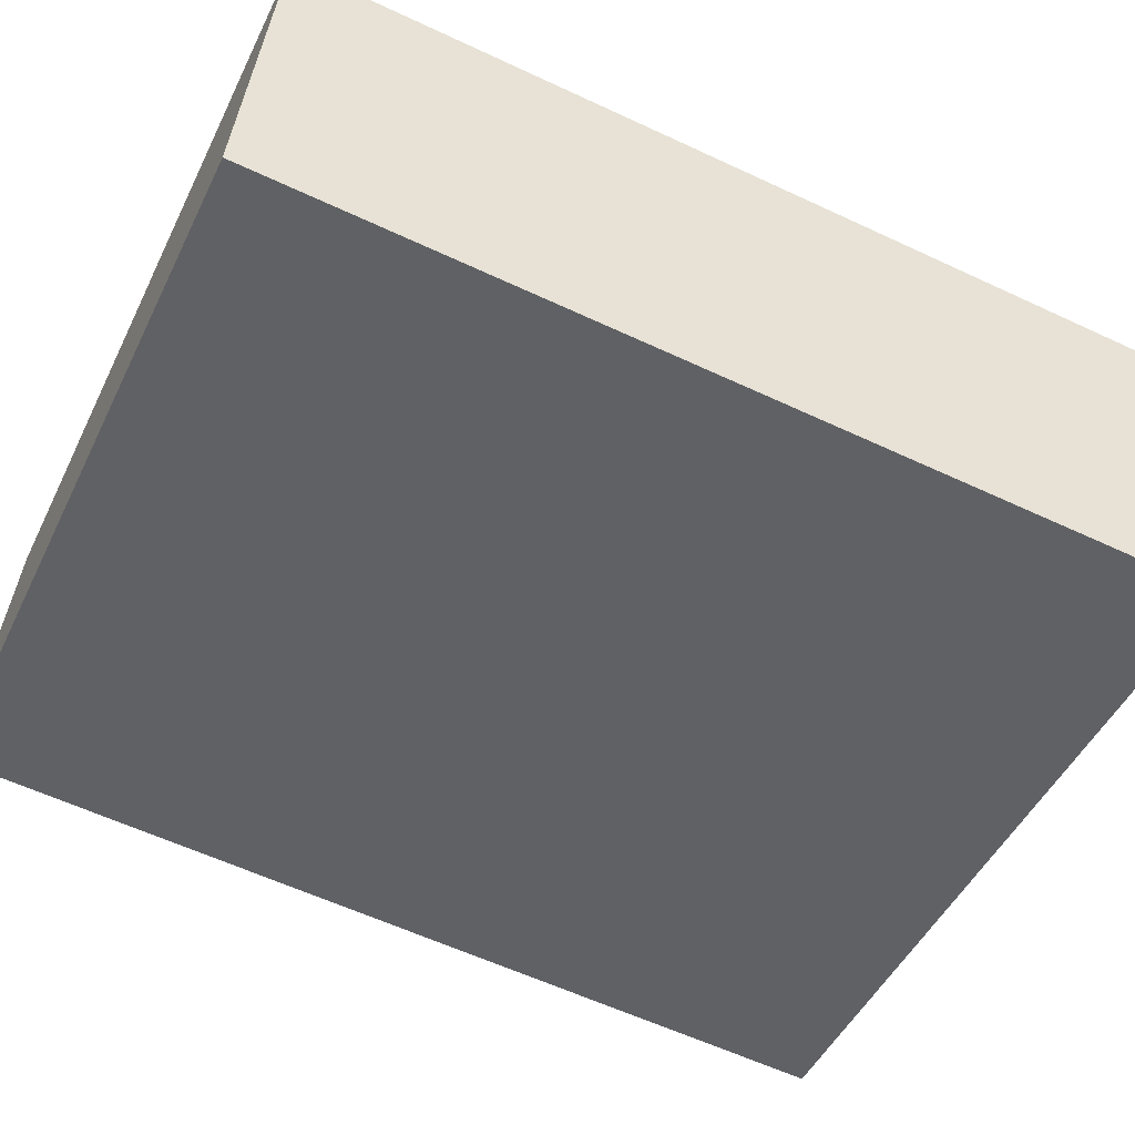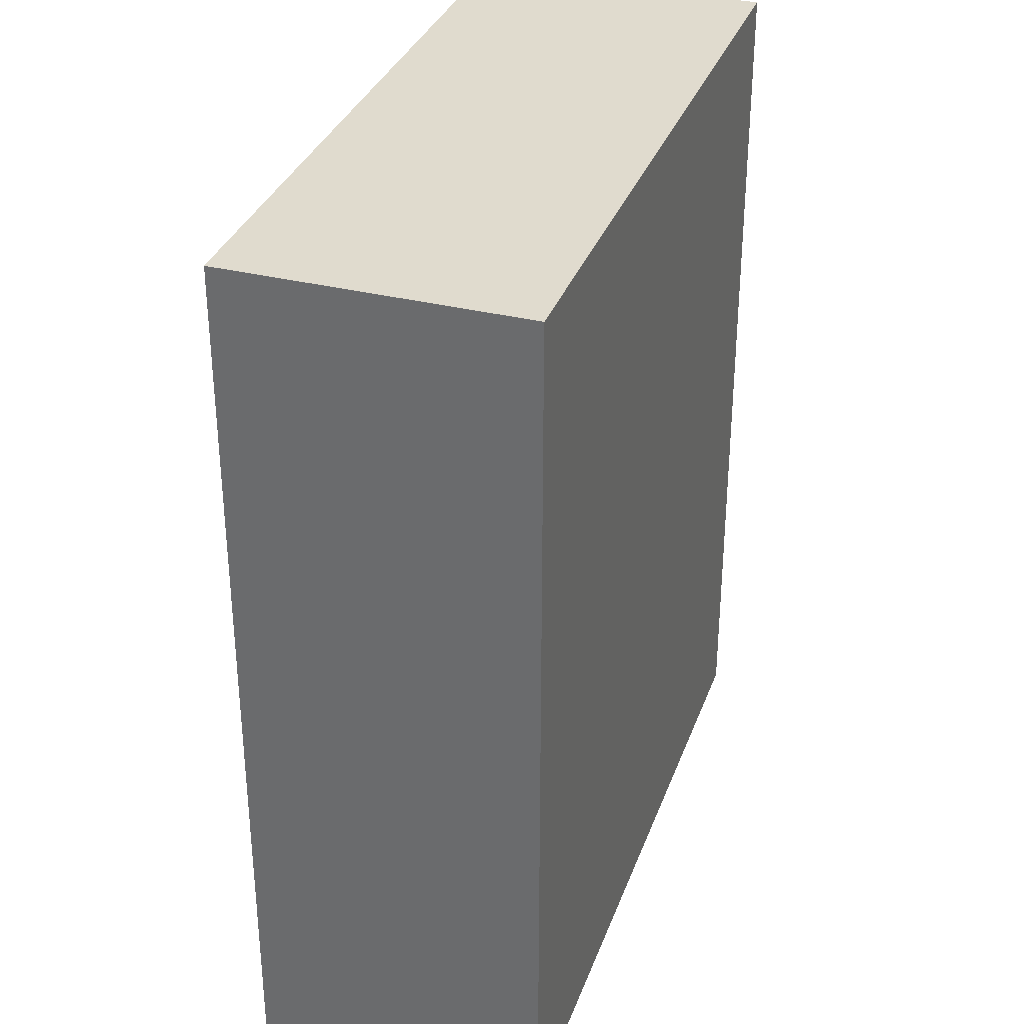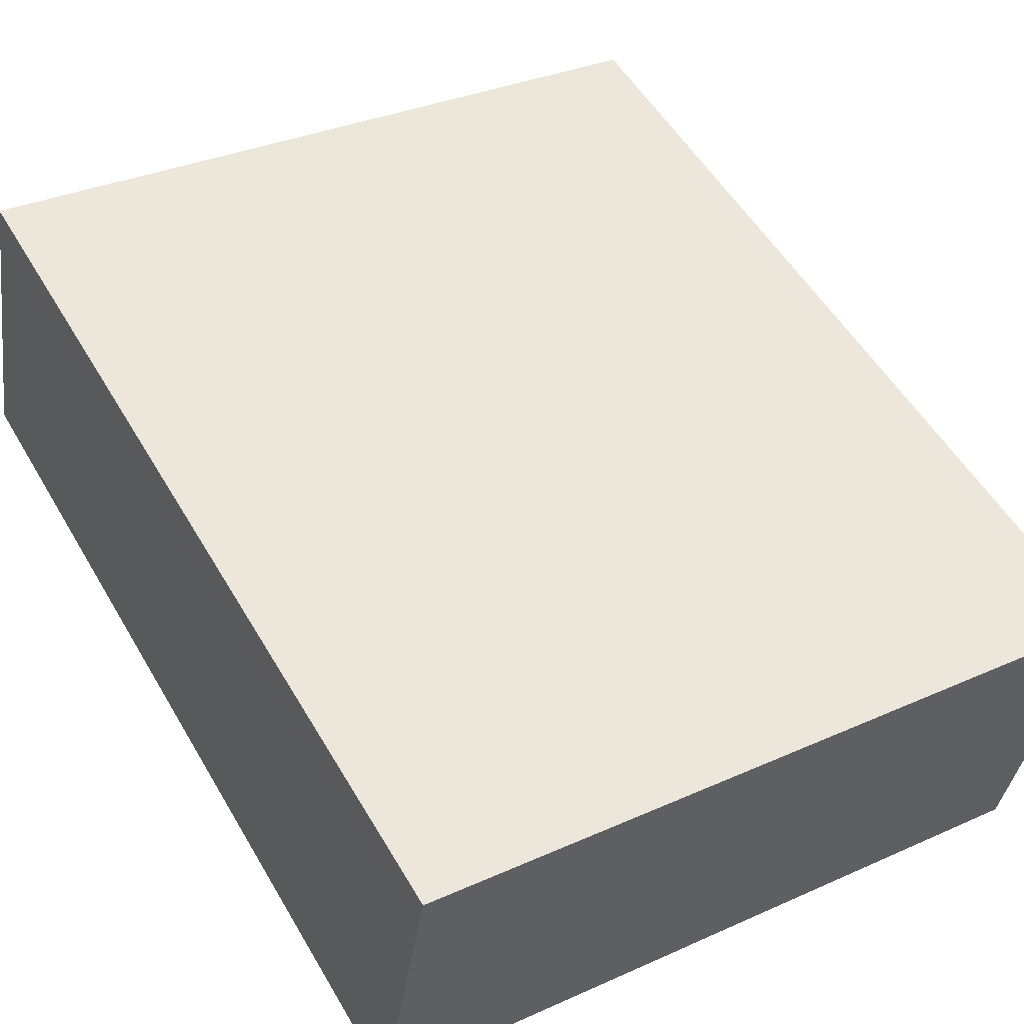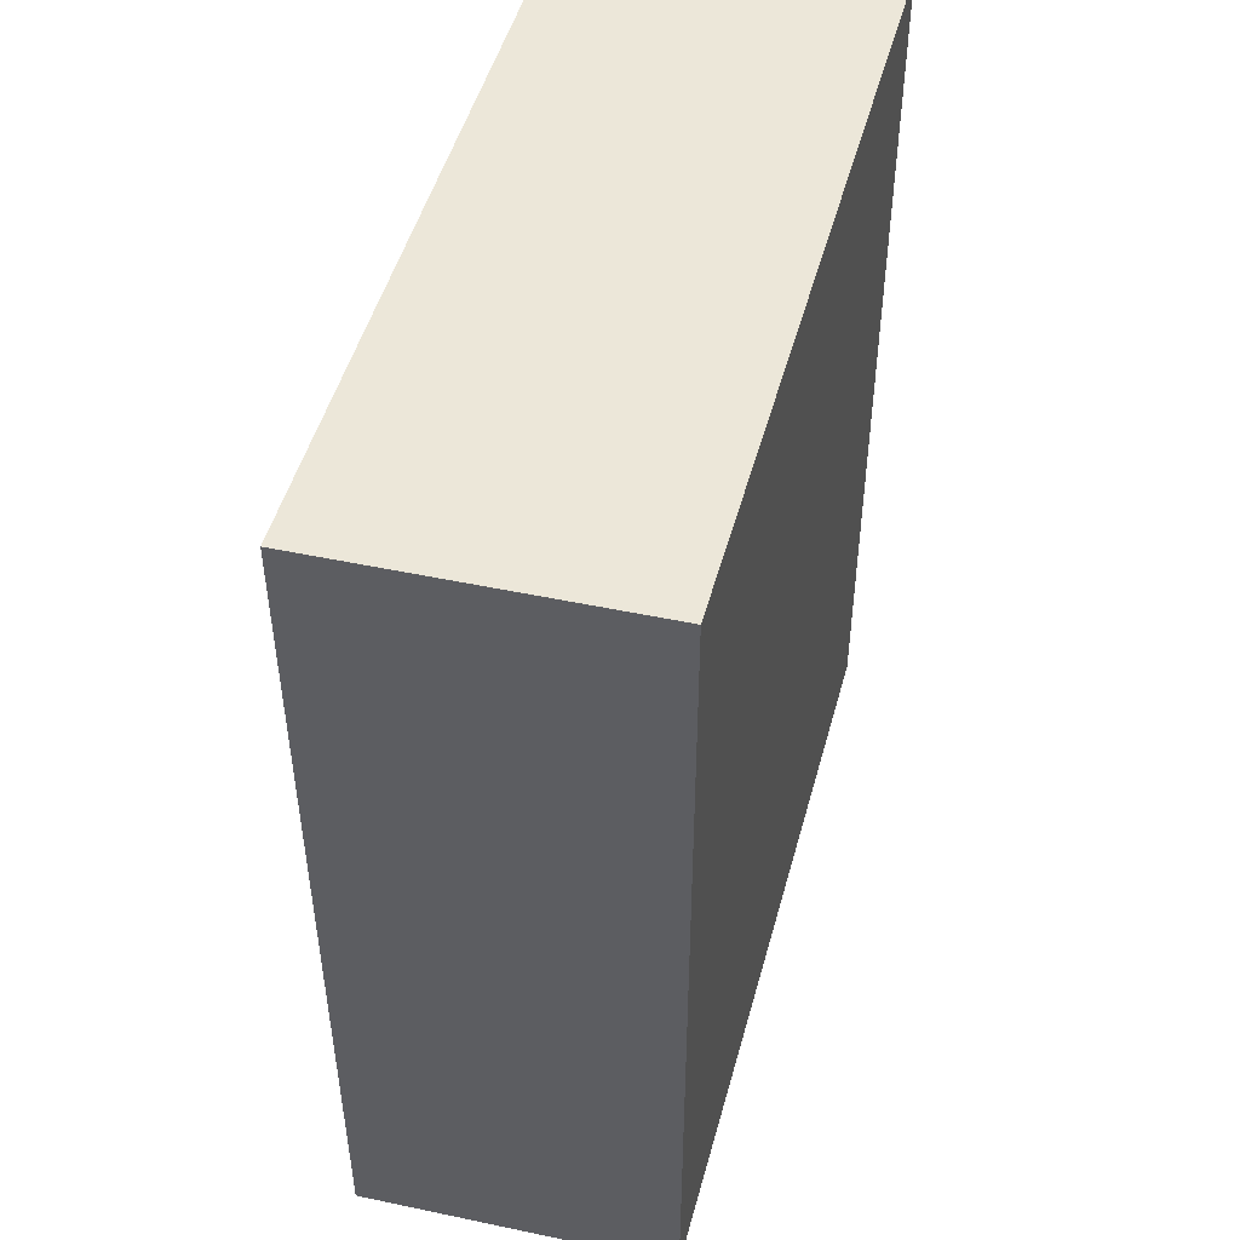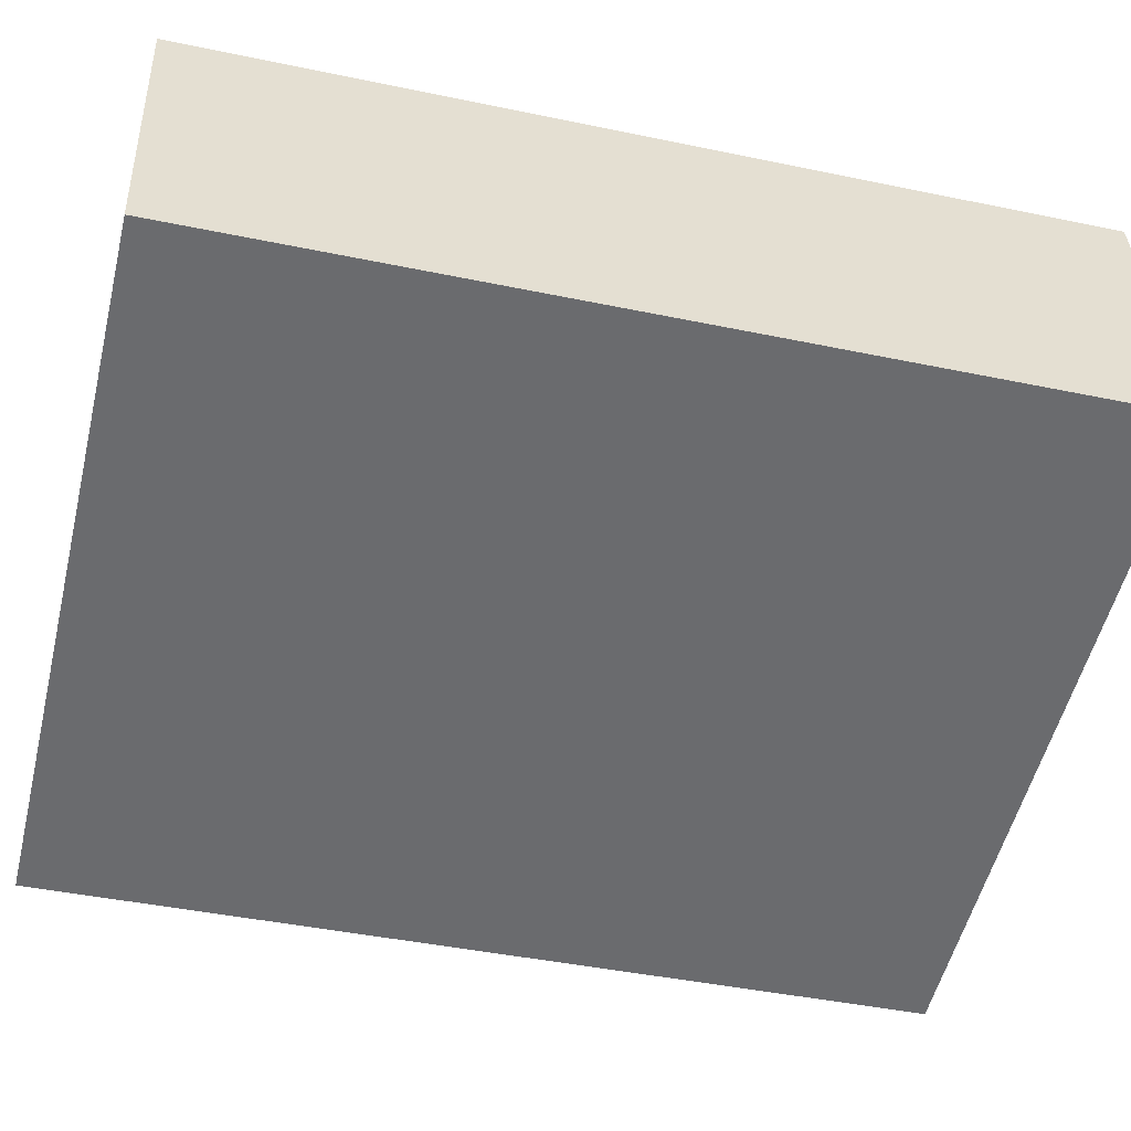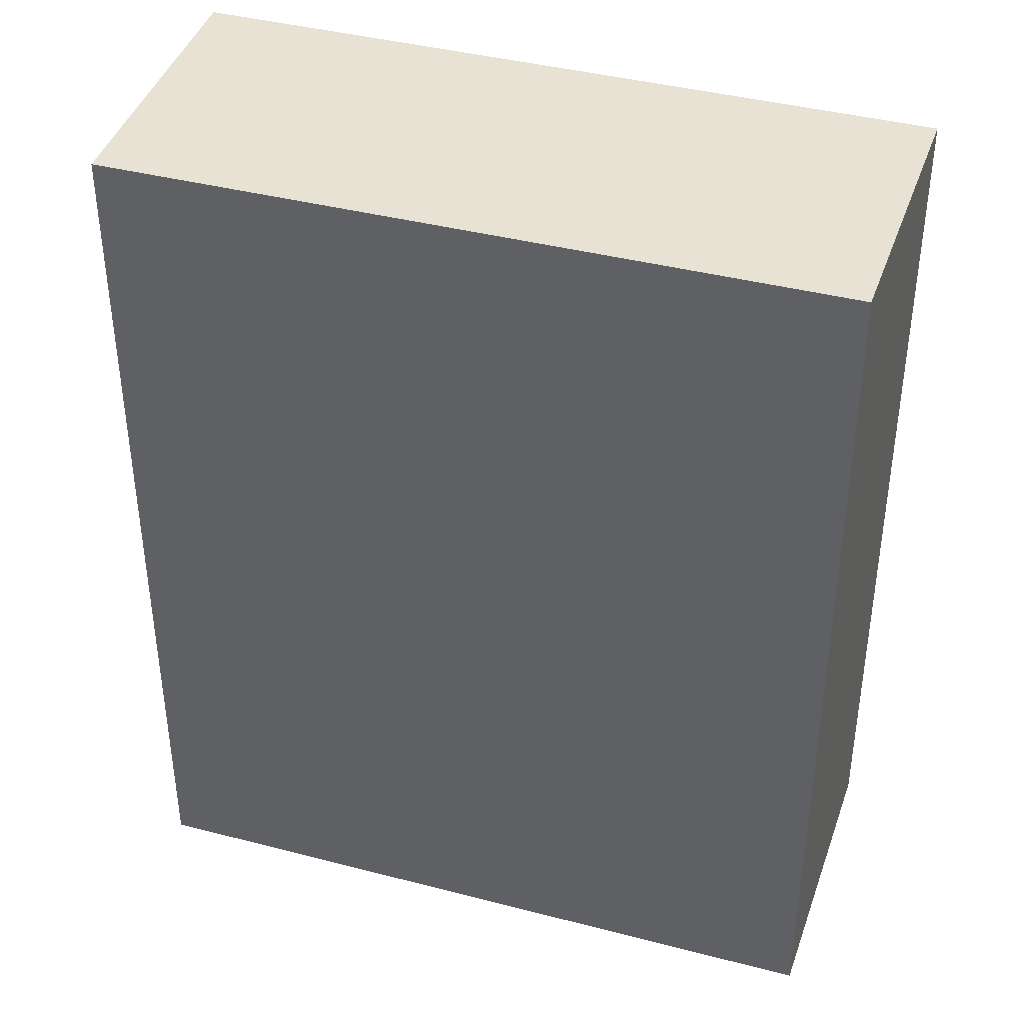
<metadata>
{"format":"obj","ext":"obj","renderer":"f3d","projection":"perspective","resolution":1024,"background":"white","views":[{"elev":-59.9,"azim":64.4,"up":"+Z"},{"elev":33.4,"azim":-61.5,"up":"+Y"},{"elev":53.5,"azim":-29.8,"up":"+Z"},{"elev":49.6,"azim":115.5,"up":"+Y"},{"elev":-43.1,"azim":-103.9,"up":"+Z"},{"elev":40.0,"azim":-151.8,"up":"+Y"}]}
</metadata>
<code>
v  0 2.691 1.648e-16
v  2.343 2.691 0.502
v  2.147 2.691 -0.394
v  0.15 2.691 0.893
v  0 0 0
v  0.15 -5.468e-17 0.893
v  2.343 -3.074e-17 0.502
v  2.147 2.413e-17 -0.394
g defaultobject
f 1 2 3
f 2 1 4
f 5 4 1
f 4 5 6
f 6 2 4
f 2 6 7
f 7 3 2
f 3 7 8
f 8 1 3
f 1 8 5
f 5 7 6
f 7 5 8

</code>
